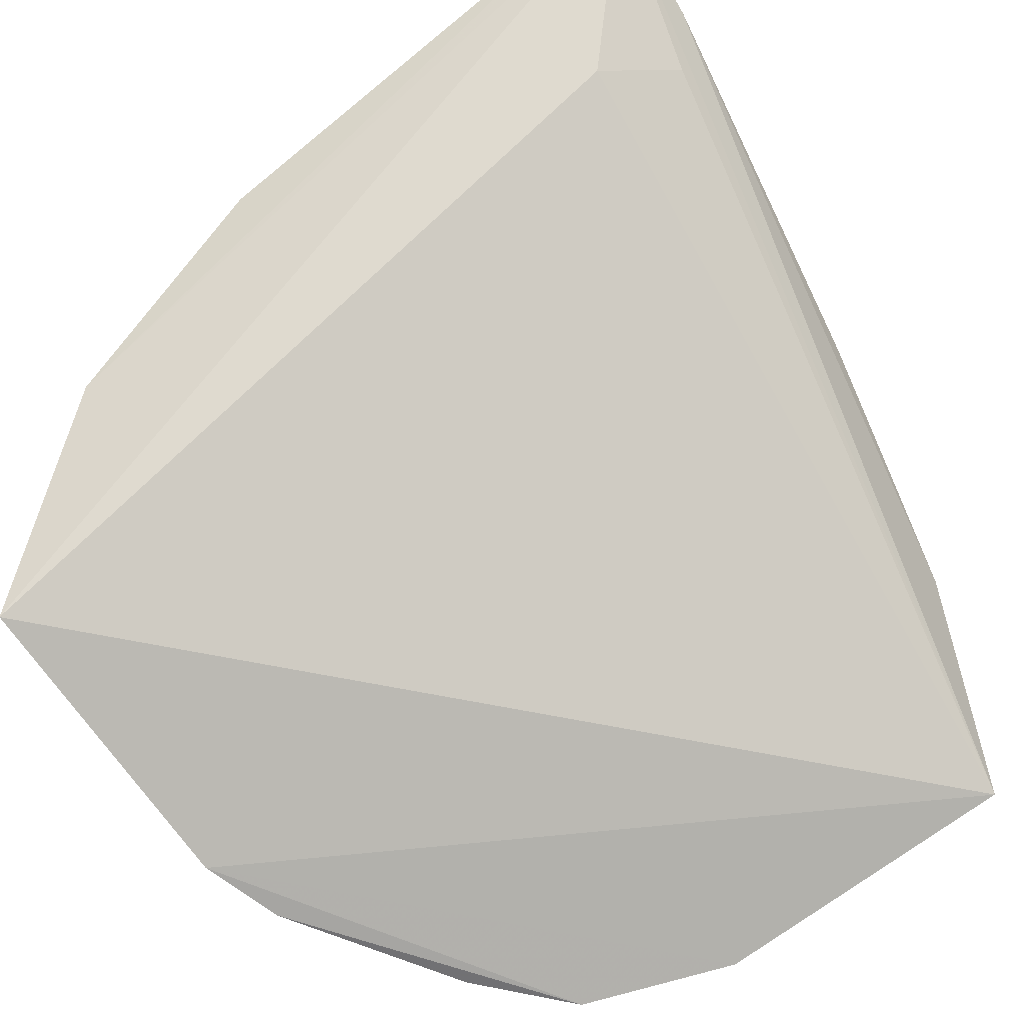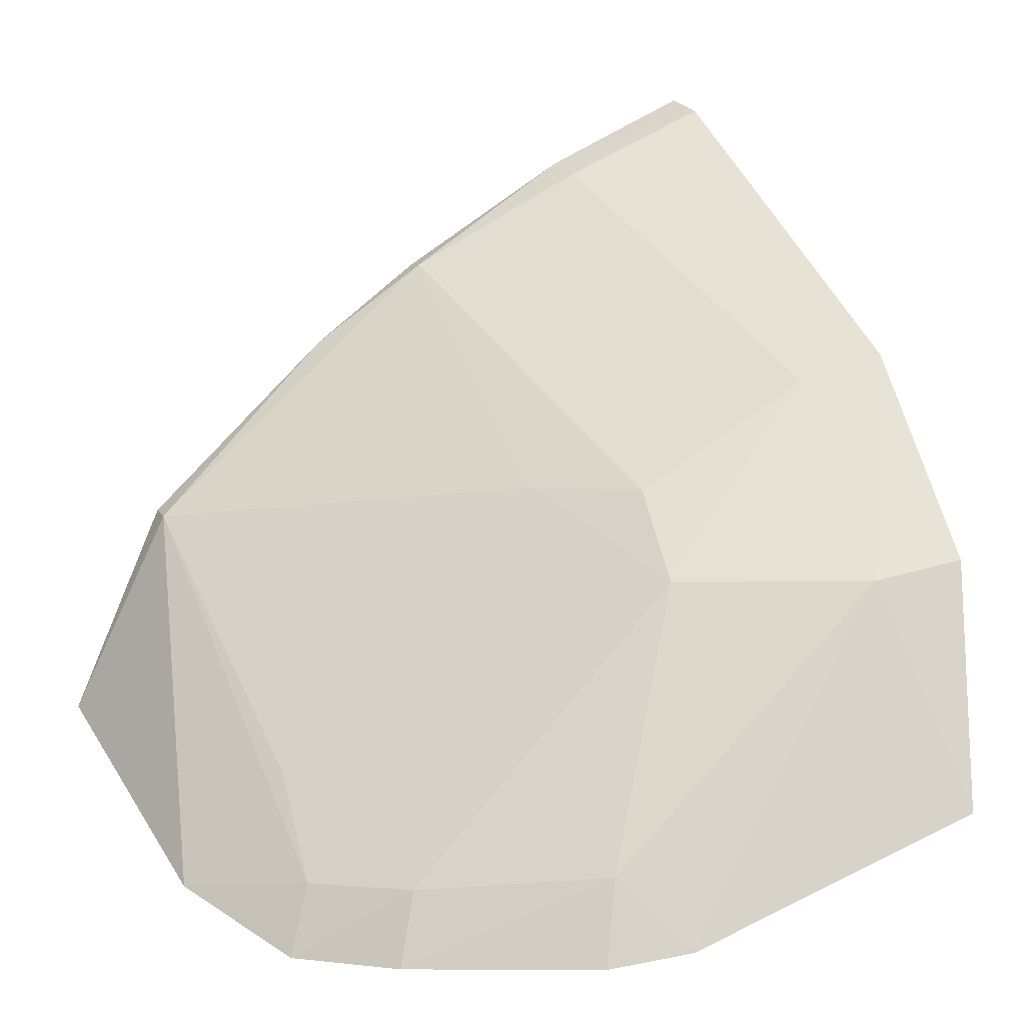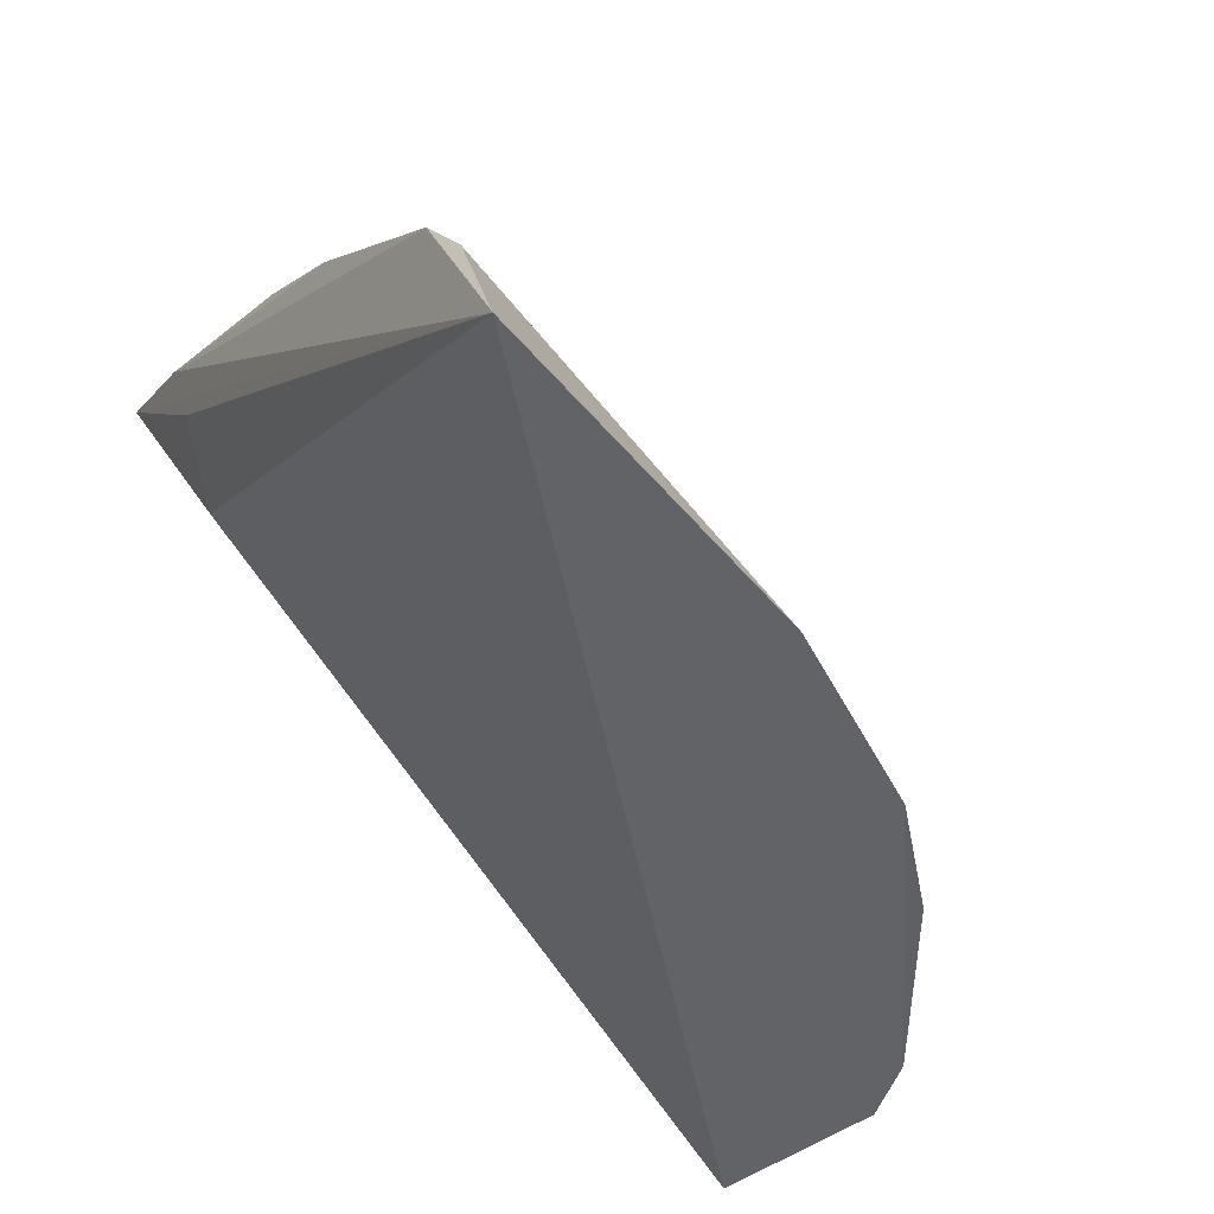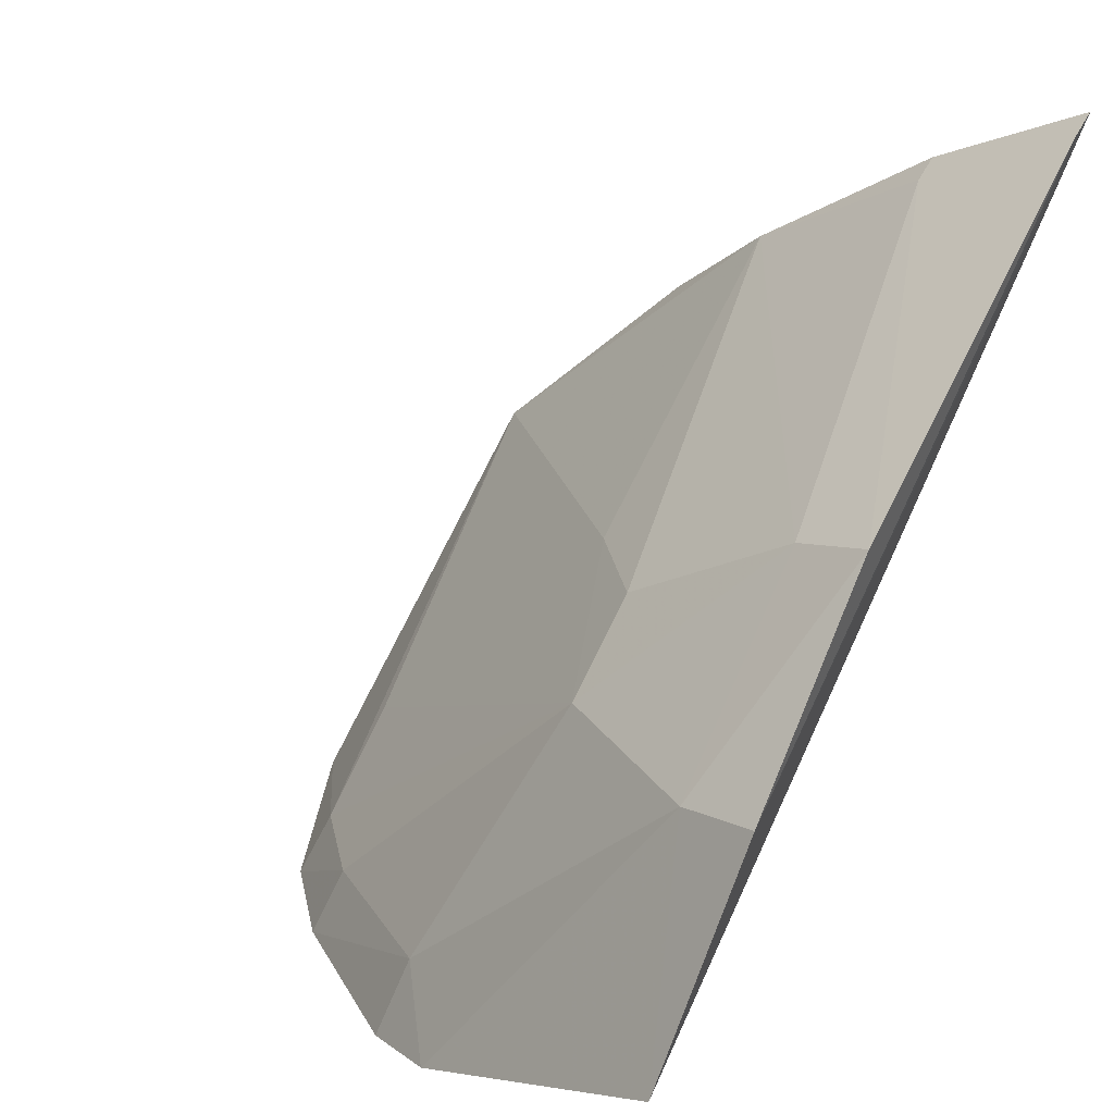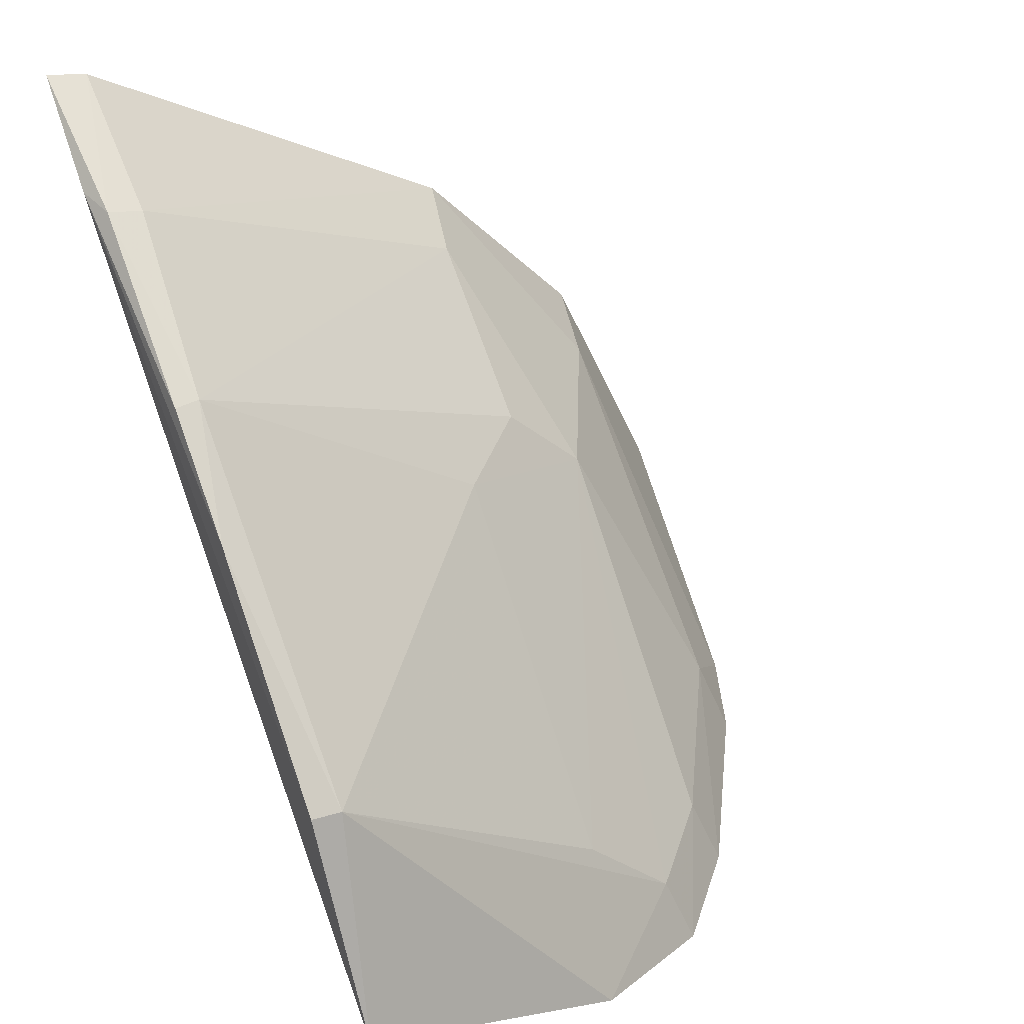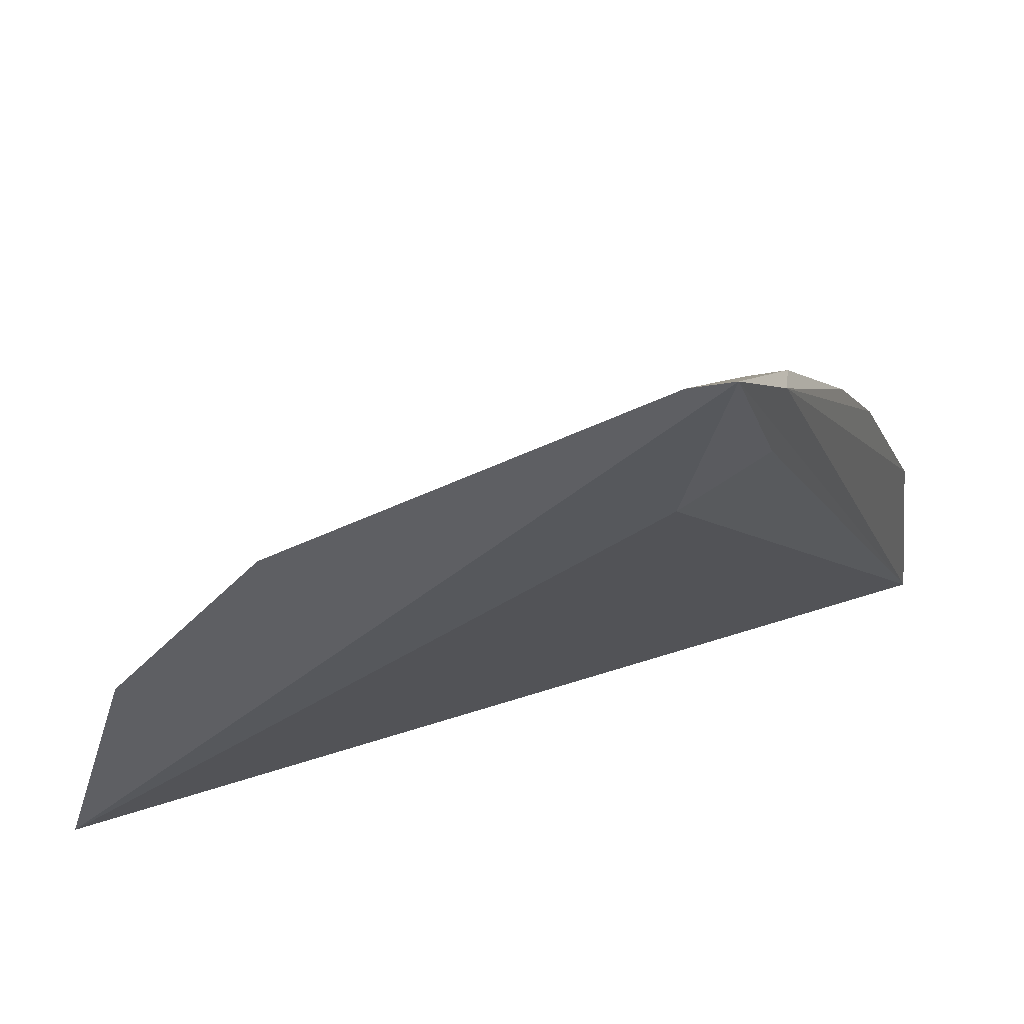
<metadata>
{"format":"obj","ext":"obj","renderer":"f3d","projection":"perspective","resolution":1024,"background":"white","views":[{"elev":-46.7,"azim":-59.2,"up":"+Y"},{"elev":9.9,"azim":157.0,"up":"+Y"},{"elev":-47.6,"azim":57.6,"up":"+Y"},{"elev":26.7,"azim":-144.1,"up":"+Y"},{"elev":38.8,"azim":63.8,"up":"+Y"},{"elev":33.0,"azim":-67.8,"up":"+Y"}]}
</metadata>
<code>
v -0.001059 0.07204 0.04027
v 0.00422 0.06052 0.03984
v -0.006297 0.05163 0.01293
v -0.0349 0.05946 0.003149
v -0.03526 0.09628 0.03984
v -0.01974 0.05309 0.005543
v 0.002074 0.05366 0.02468
v -0.02896 0.09266 0.0403
v -0.03166 0.08664 0.03617
v -0.0325 0.08085 0.01807
v -0.000988 0.07194 0.03865
v -0.001674 0.05145 0.01727
v -0.02814 0.08869 0.03957
v -0.02259 0.07079 0.01436
v -0.01743 0.08642 0.03877
v -0.03695 0.08226 0.01694
v -0.01549 0.05224 0.007133
v -0.003067 0.05506 0.01846
v -0.03227 0.07103 0.009231
v -0.02724 0.09181 0.03776
v -0.02692 0.09241 0.03971
v -0.01137 0.08175 0.0402
v -0.02287 0.07511 0.01859
v -0.03692 0.07203 0.008104
v -0.01666 0.05661 0.008633
v -0.007542 0.0554 0.01422
v -0.0356 0.09561 0.03756
v -0.01738 0.08632 0.04008
v -0.01828 0.07492 0.02313
v -0.003273 0.0599 0.0232
f 6 2 4
f 7 2 6
f 8 5 2
f 8 2 1
f 9 5 4
f 9 4 2
f 11 1 2
f 11 2 7
f 12 7 6
f 13 9 2
f 13 2 5
f 13 5 9
f 17 12 6
f 17 3 12
f 18 11 7
f 18 7 12
f 19 6 4
f 19 16 10
f 19 10 14
f 20 15 10
f 20 10 16
f 21 5 8
f 21 15 20
f 22 1 11
f 22 11 15
f 22 8 1
f 23 14 10
f 23 10 15
f 24 4 5
f 24 19 4
f 24 16 19
f 25 3 17
f 25 19 14
f 25 17 6
f 25 6 19
f 26 18 12
f 26 12 3
f 26 14 18
f 26 25 14
f 26 3 25
f 27 20 16
f 27 21 20
f 27 5 21
f 27 24 5
f 27 16 24
f 28 22 15
f 28 15 21
f 28 21 8
f 28 8 22
f 29 23 15
f 29 15 11
f 29 14 23
f 30 29 11
f 30 11 18
f 30 18 14
f 30 14 29

</code>
